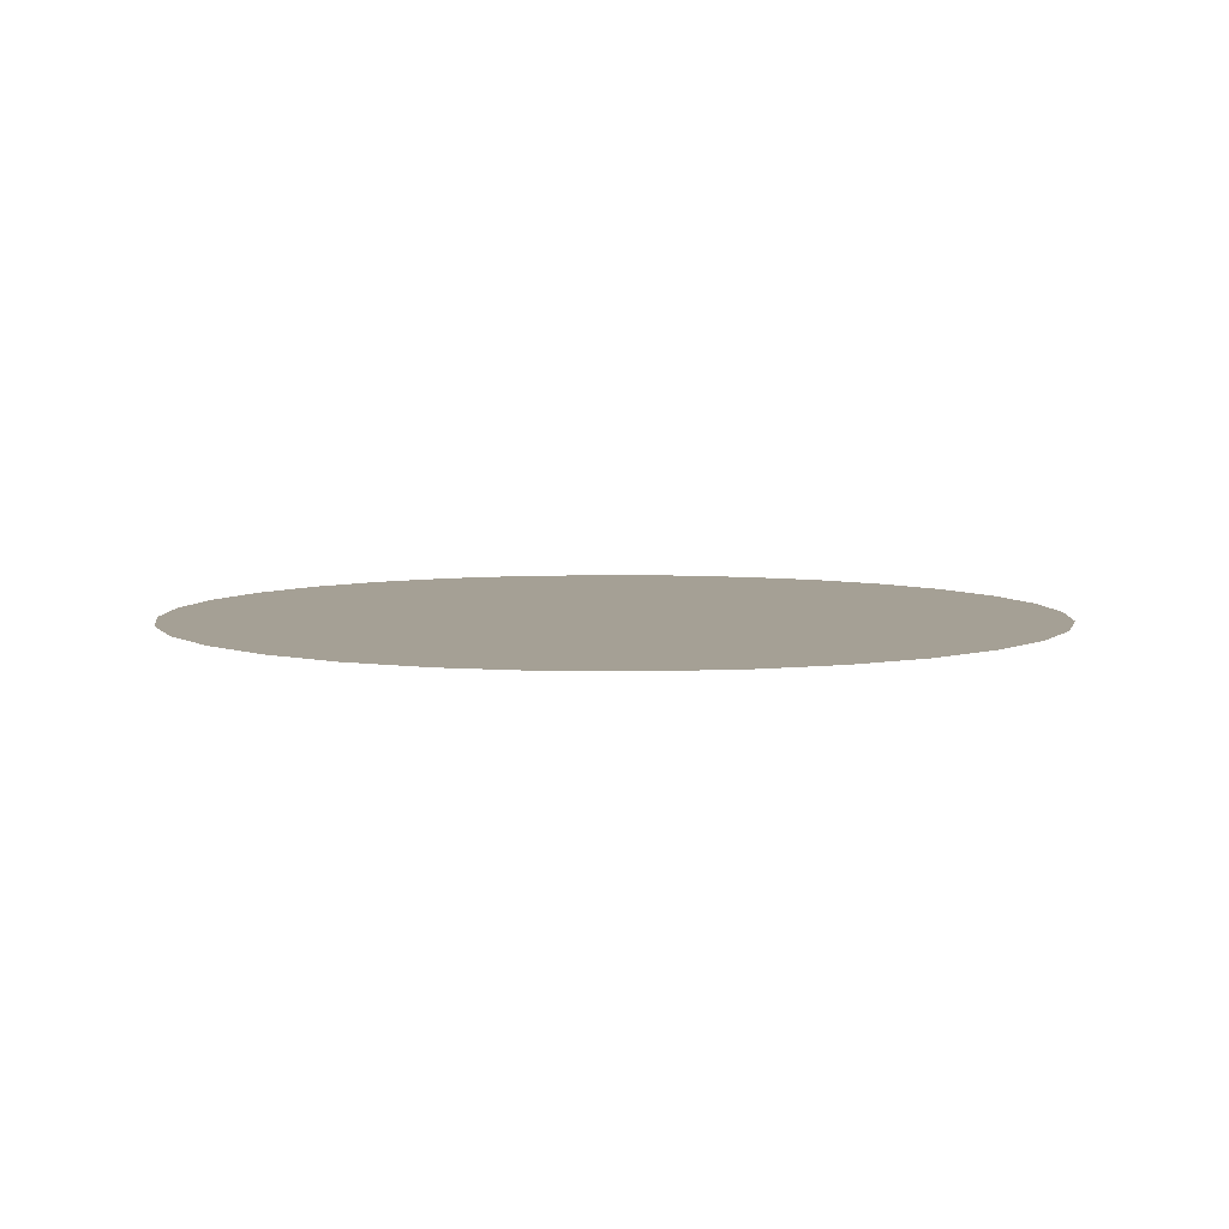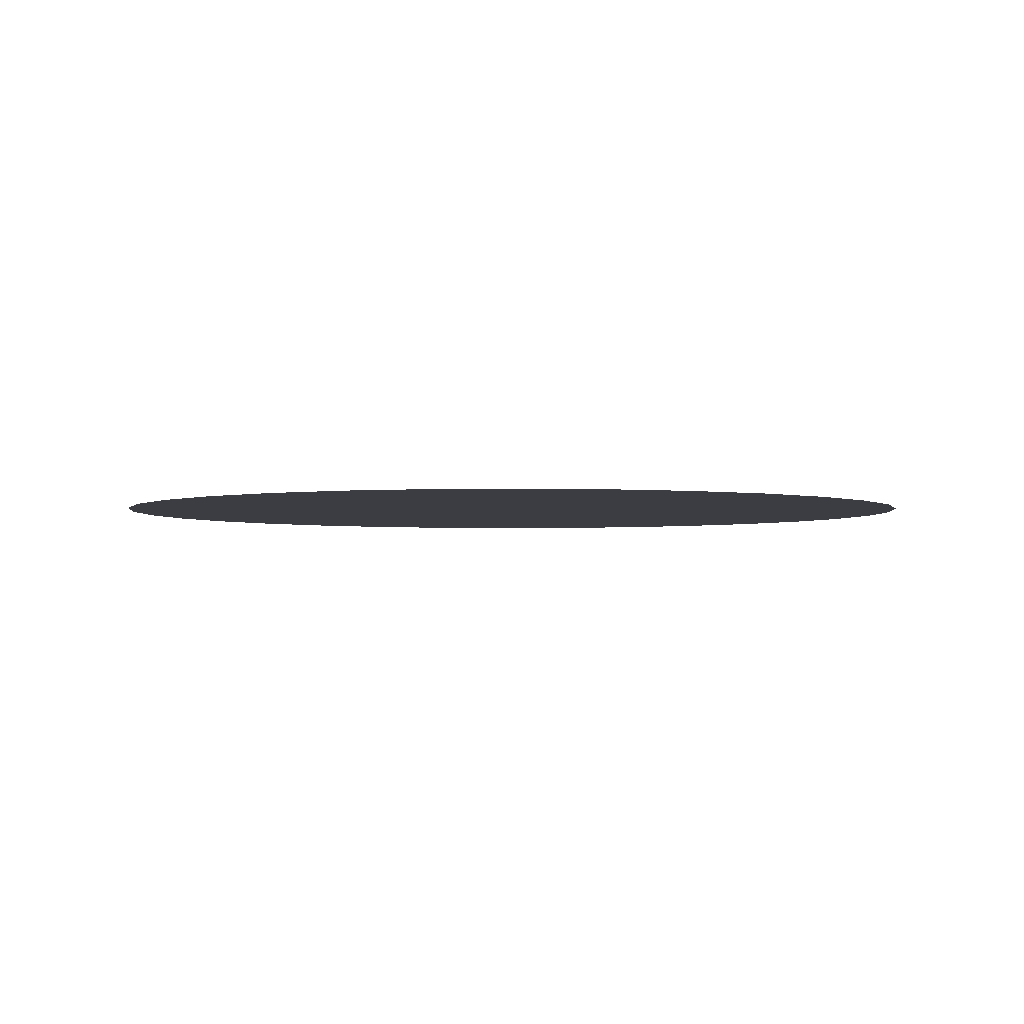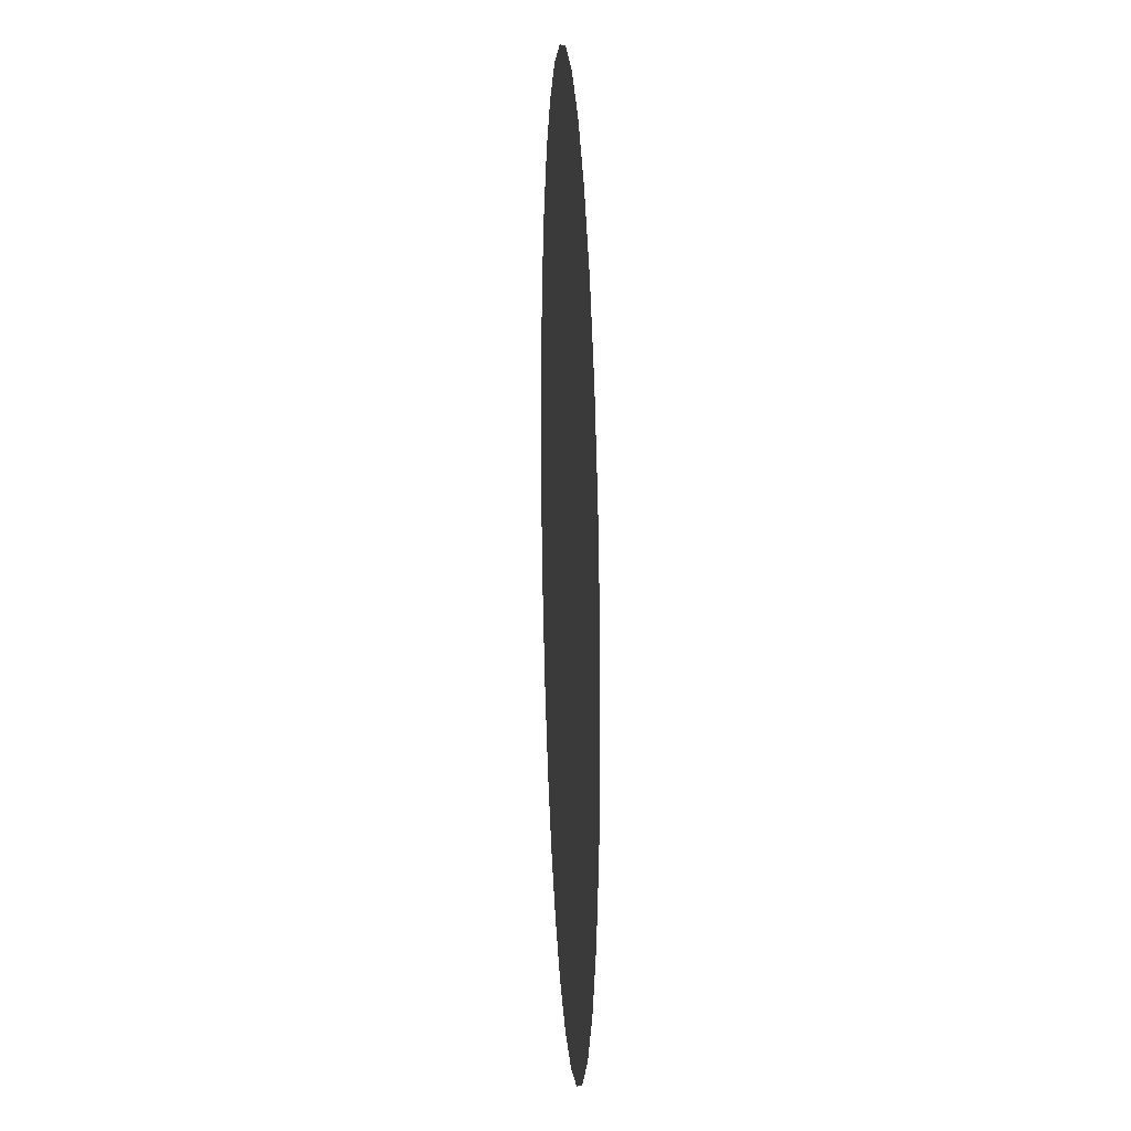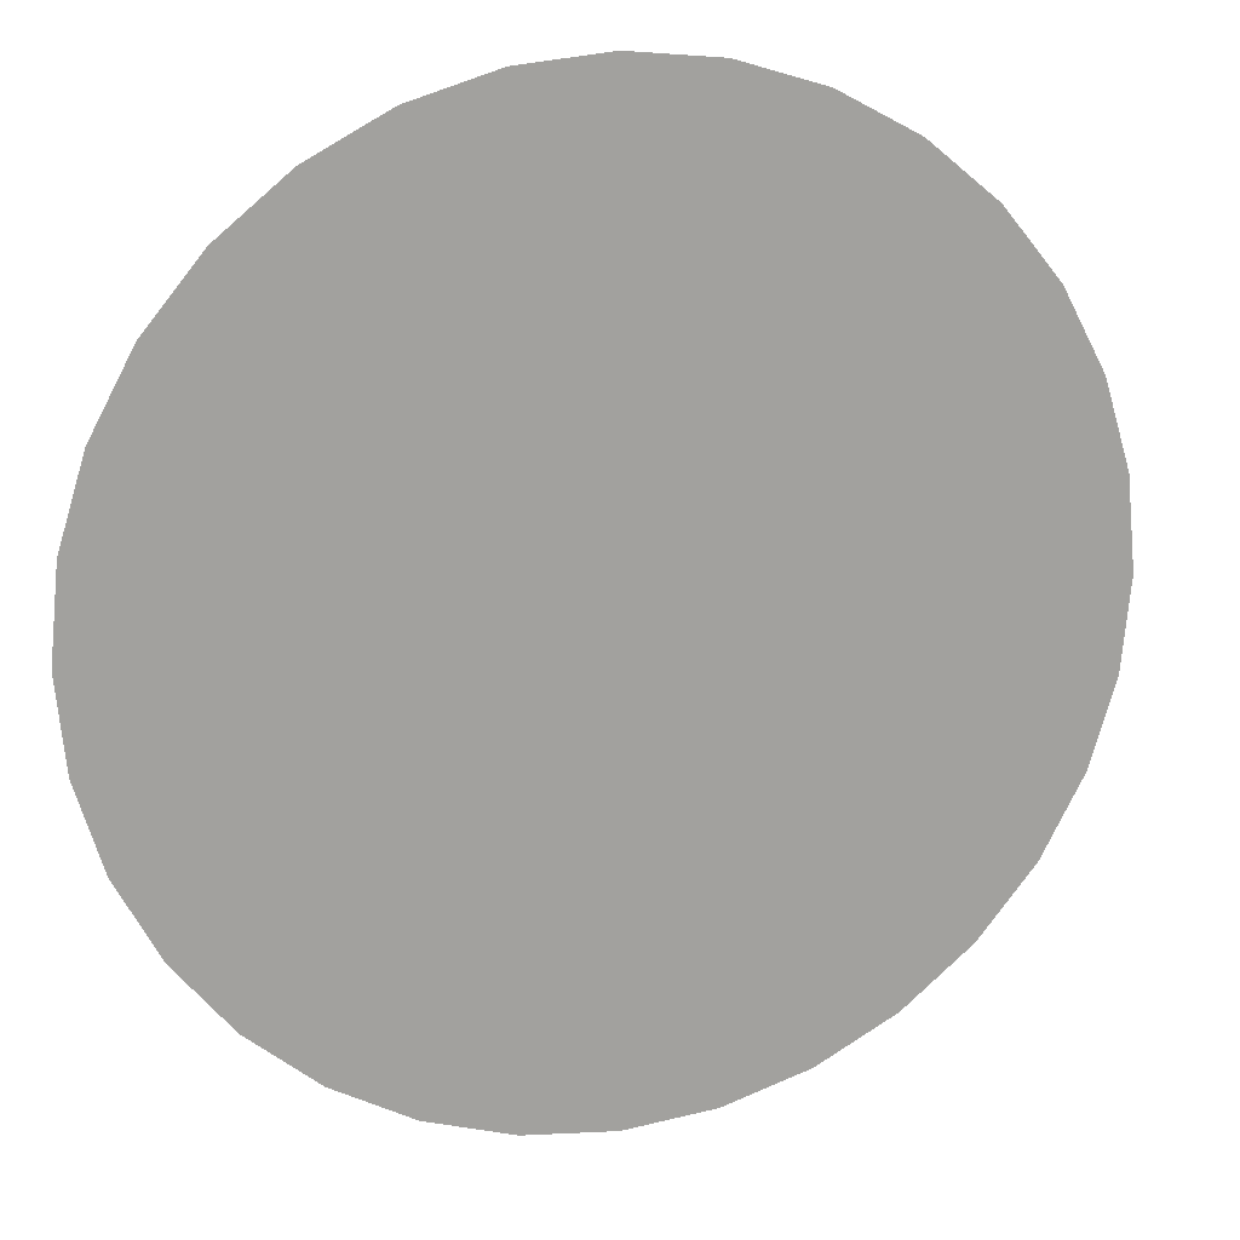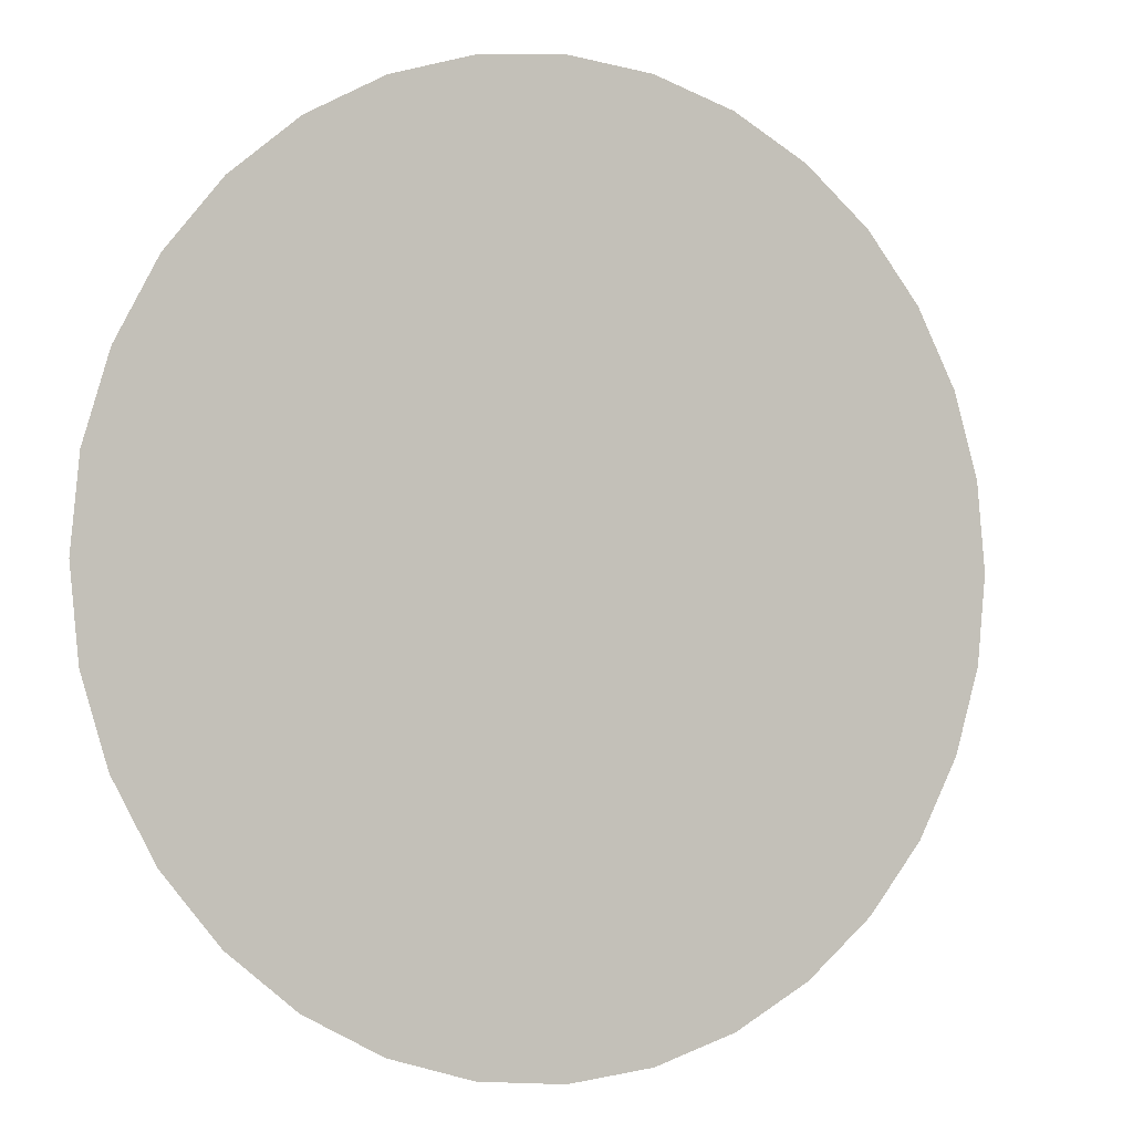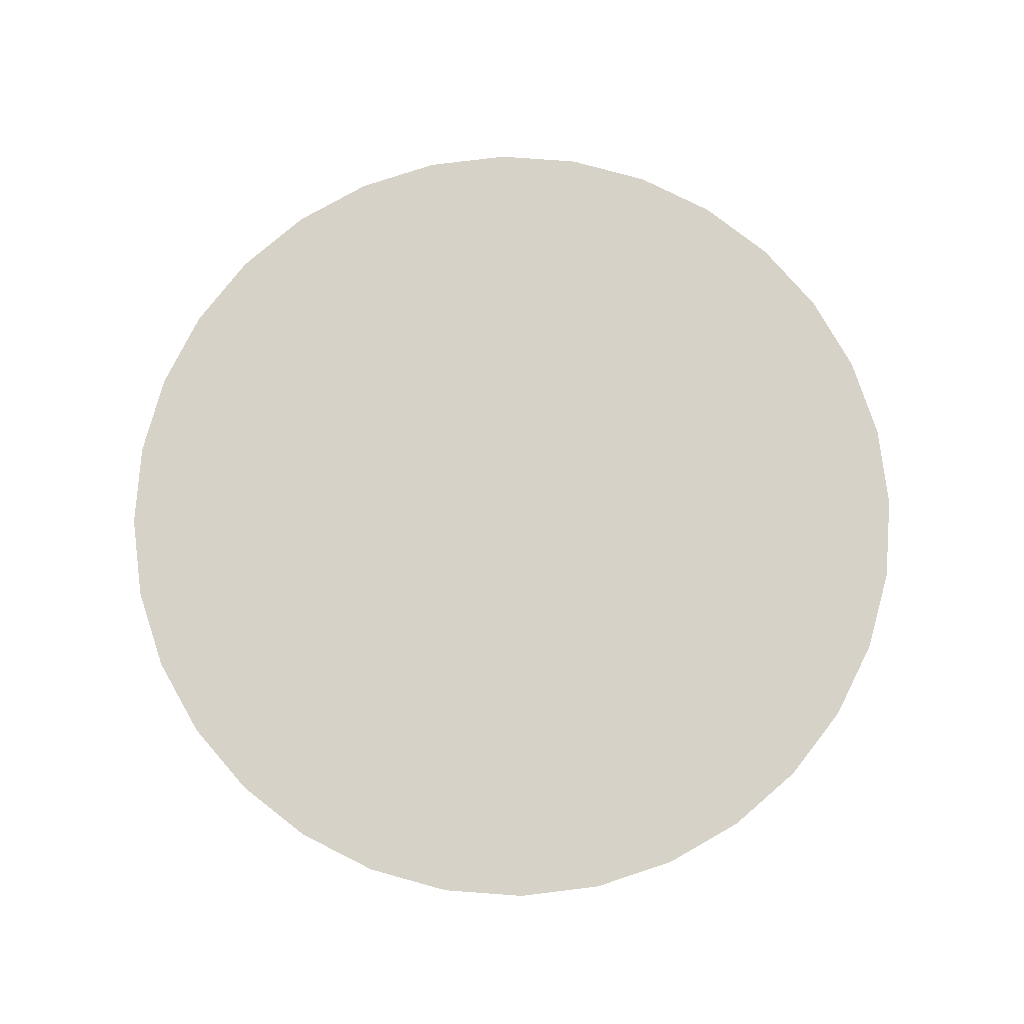
<metadata>
{"format":"obj","ext":"obj","renderer":"f3d","projection":"perspective","resolution":1024,"background":"white","views":[{"elev":5.9,"azim":-138.0,"up":"+Y"},{"elev":-2.9,"azim":-90.9,"up":"+Y"},{"elev":17.0,"azim":86.8,"up":"+Z"},{"elev":17.2,"azim":163.1,"up":"+Z"},{"elev":-1.8,"azim":151.9,"up":"+Z"},{"elev":77.8,"azim":54.8,"up":"+Y"}]}
</metadata>
<code>
o Cylinder
v 0 0 -1
v 0.1951 0 -0.9808
v 0.3827 0 -0.9239
v 0.5556 0 -0.8315
v 0.7071 0 -0.7071
v 0.8315 0 -0.5556
v 0.9239 0 -0.3827
v 0.9808 0 -0.1951
v 1 0 -0
v 0.9808 0 0.1951
v 0.9239 0 0.3827
v 0.8315 0 0.5556
v 0.7071 0 0.7071
v 0.5556 0 0.8315
v 0.3827 0 0.9239
v 0.1951 0 0.9808
v -0 0 1
v -0.1951 0 0.9808
v -0.3827 0 0.9239
v -0.5556 0 0.8315
v -0.7071 0 0.7071
v -0.8315 0 0.5556
v -0.9239 0 0.3827
v -0.9808 0 0.1951
v -1 0 -1e-06
v -0.9808 0 -0.1951
v -0.9239 0 -0.3827
v -0.8315 0 -0.5556
v -0.7071 0 -0.7071
v -0.5556 0 -0.8315
v -0.3827 0 -0.9239
v -0.1951 0 -0.9808
f 16 24 8
f 32 1 2
f 2 3 4
f 4 5 6
f 6 7 4
f 8 9 10
f 10 11 8
f 12 13 16
f 14 15 16
f 16 17 18
f 18 19 20
f 20 21 22
f 22 23 24
f 24 25 26
f 26 27 28
f 28 29 32
f 30 31 32
f 32 2 8
f 4 7 8
f 8 11 12
f 13 14 16
f 16 18 24
f 20 22 24
f 24 26 32
f 29 30 32
f 2 4 8
f 8 12 16
f 18 20 24
f 26 28 32
f 32 8 24

</code>
